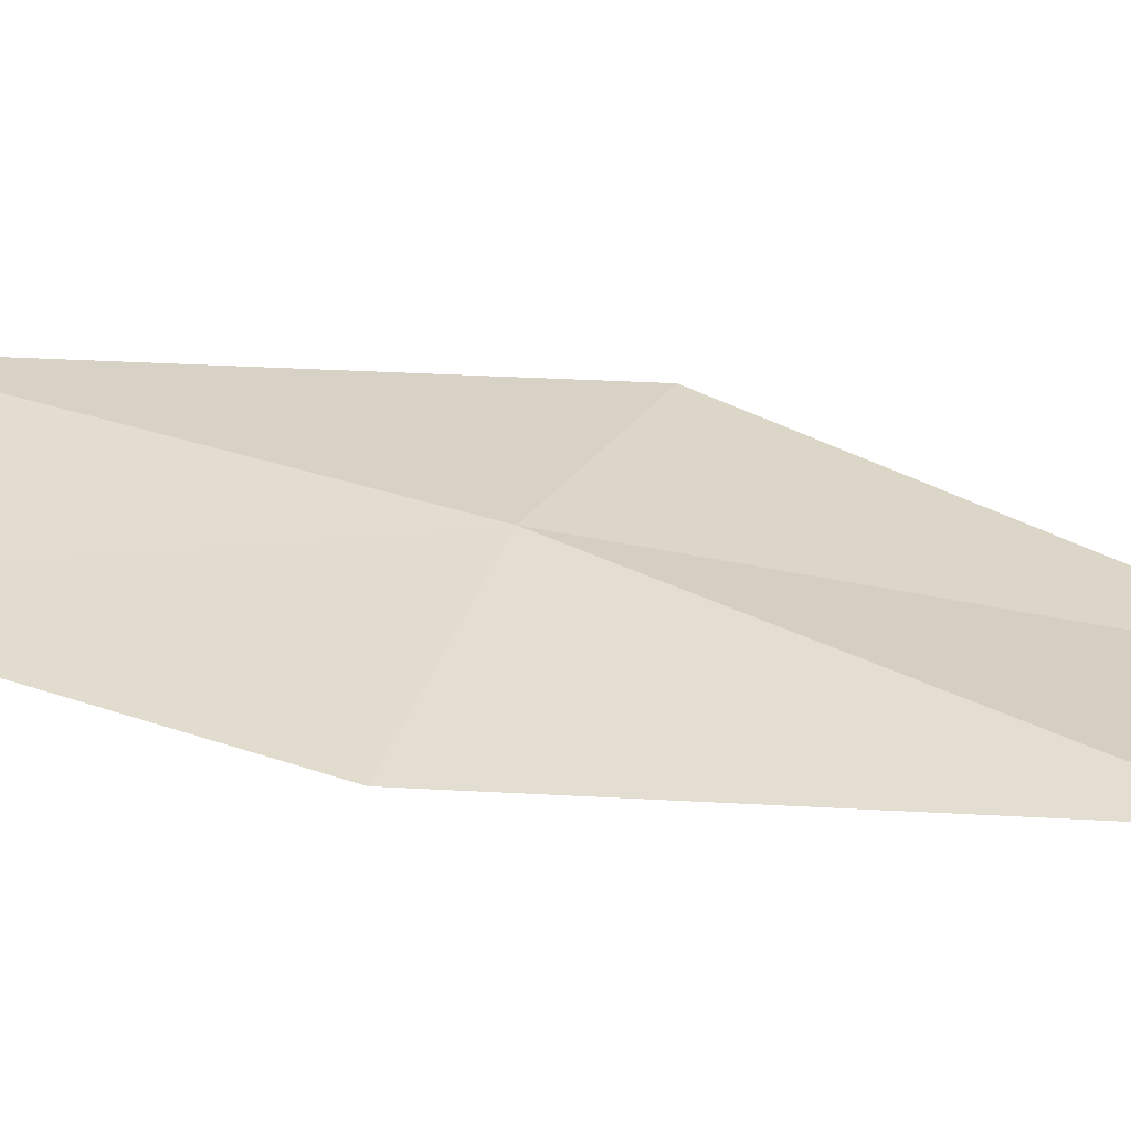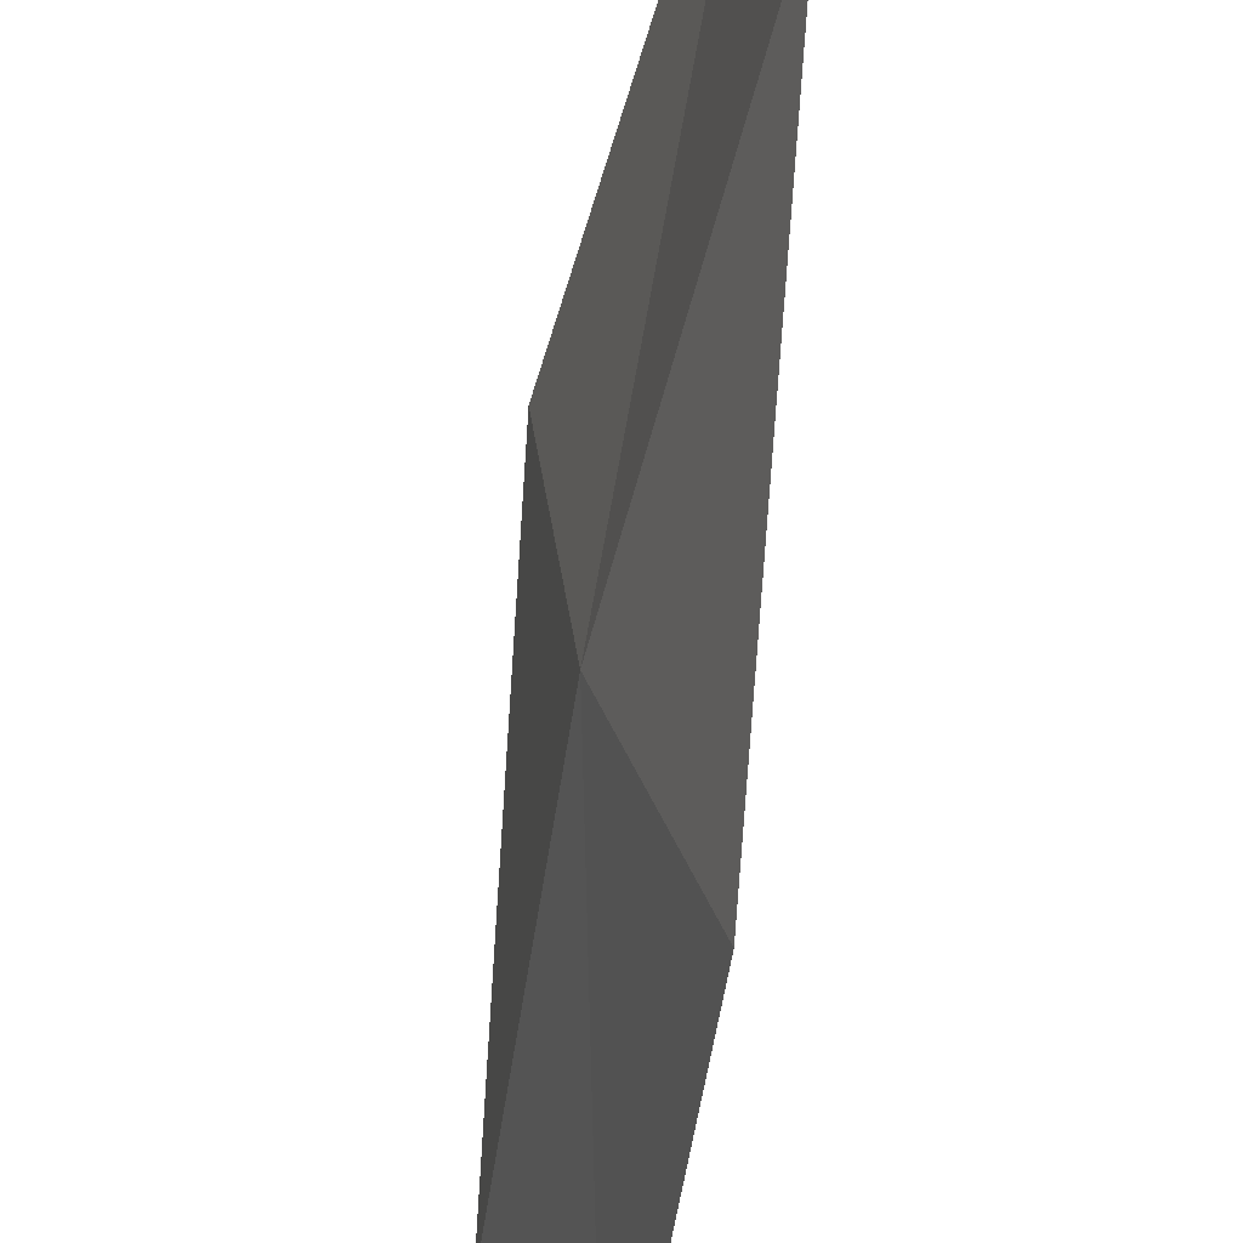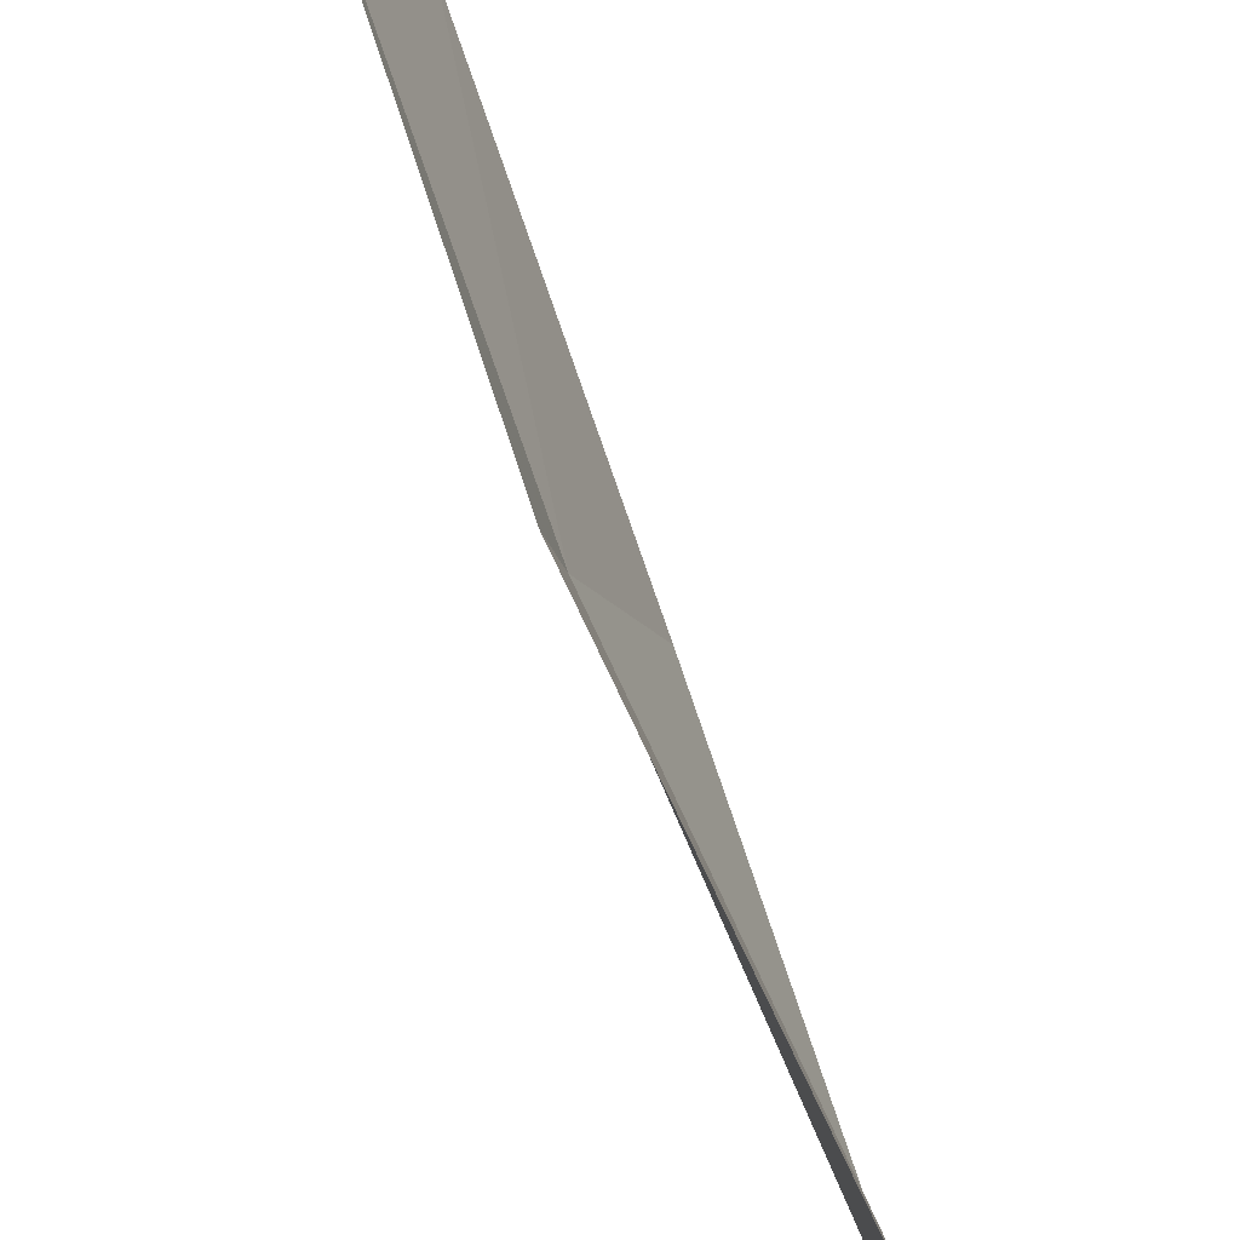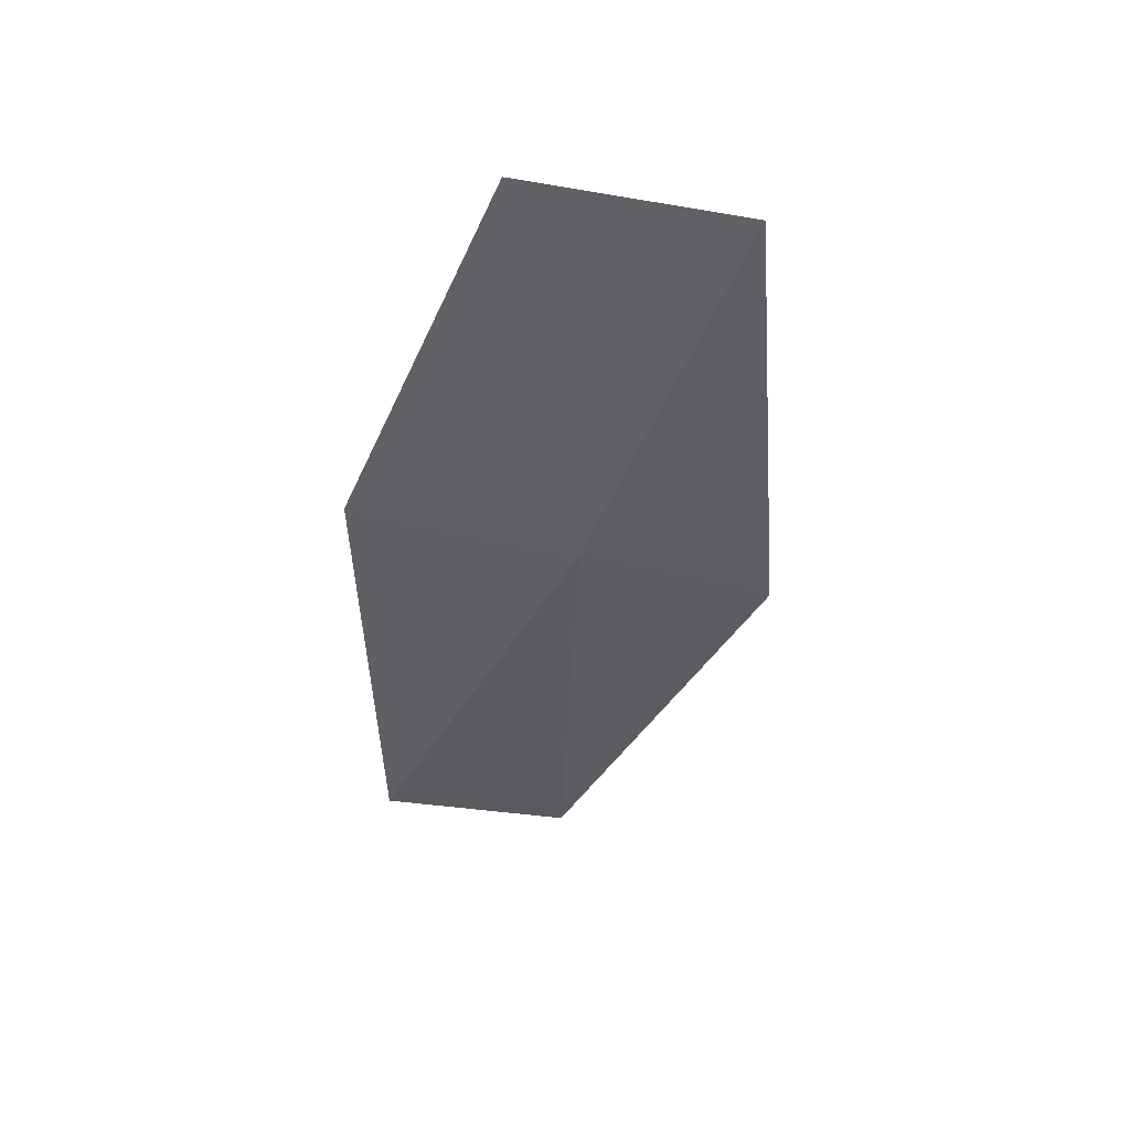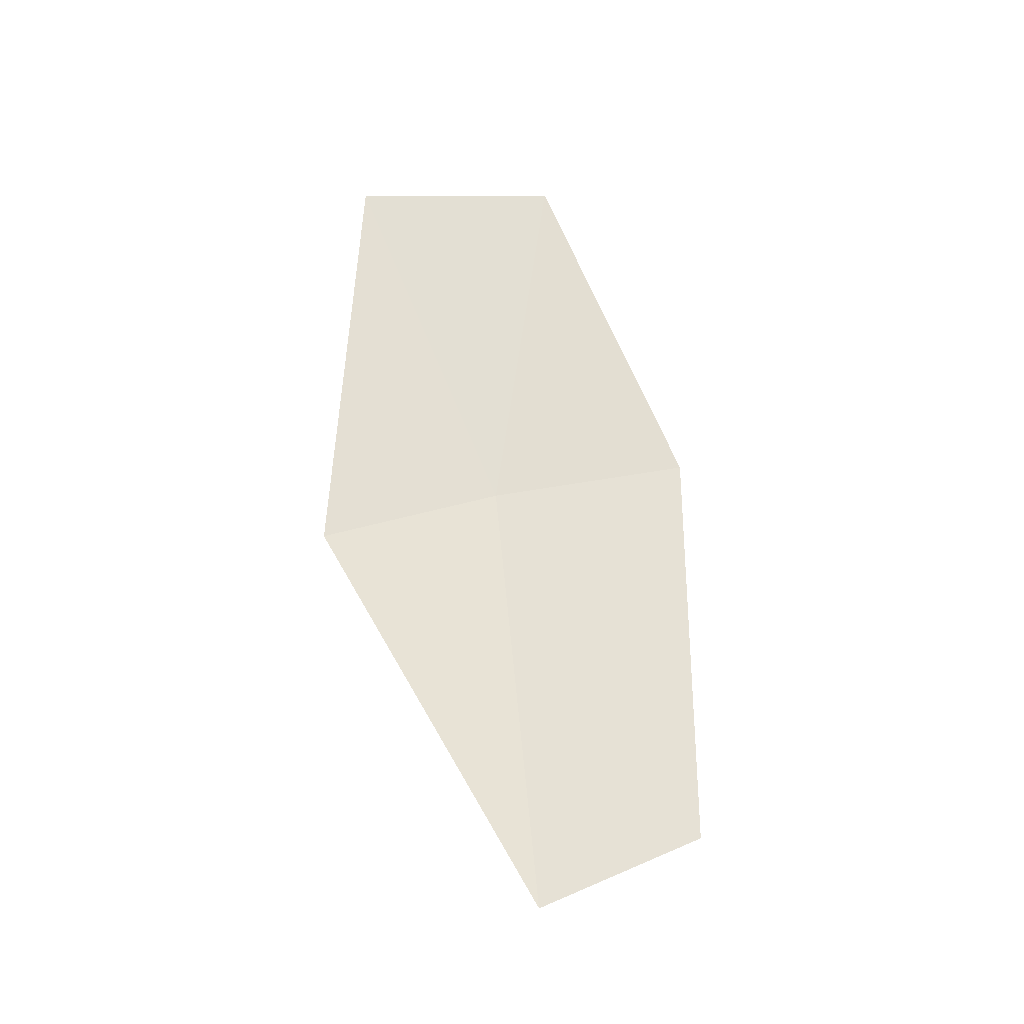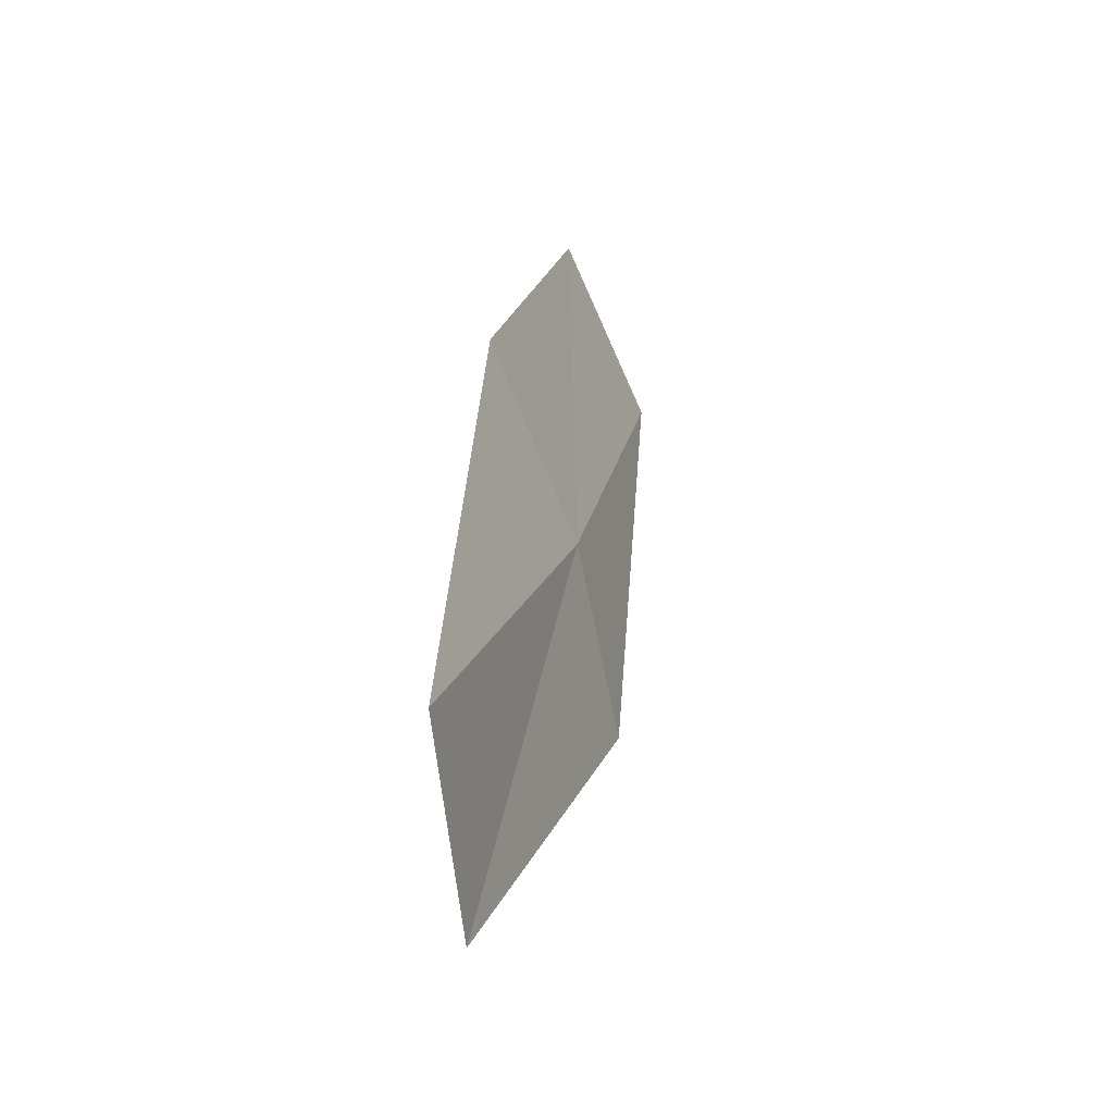
<metadata>
{"format":"obj","ext":"obj","renderer":"f3d","projection":"perspective","resolution":1024,"background":"white","views":[{"elev":-73.8,"azim":-88.8,"up":"+Z"},{"elev":-75.9,"azim":1.4,"up":"+Z"},{"elev":60.7,"azim":-10.4,"up":"+Z"},{"elev":39.0,"azim":-111.0,"up":"+Y"},{"elev":-24.1,"azim":54.2,"up":"+Y"},{"elev":-46.5,"azim":-174.8,"up":"+Y"}]}
</metadata>
<code>
v -9.716 -4.732 11.93
v -9.565 -4.575 11.44
v -9.467 -5.598 11.51
v -9.489 -5.813 11.97
v -9.714 -3.766 11.77
v -9.776 -4.937 12.39
v -9.873 -3.873 12.25
f 1 2 3
f 1 3 4
f 1 5 2
f 1 4 6
f 1 6 7
f 1 7 5

</code>
